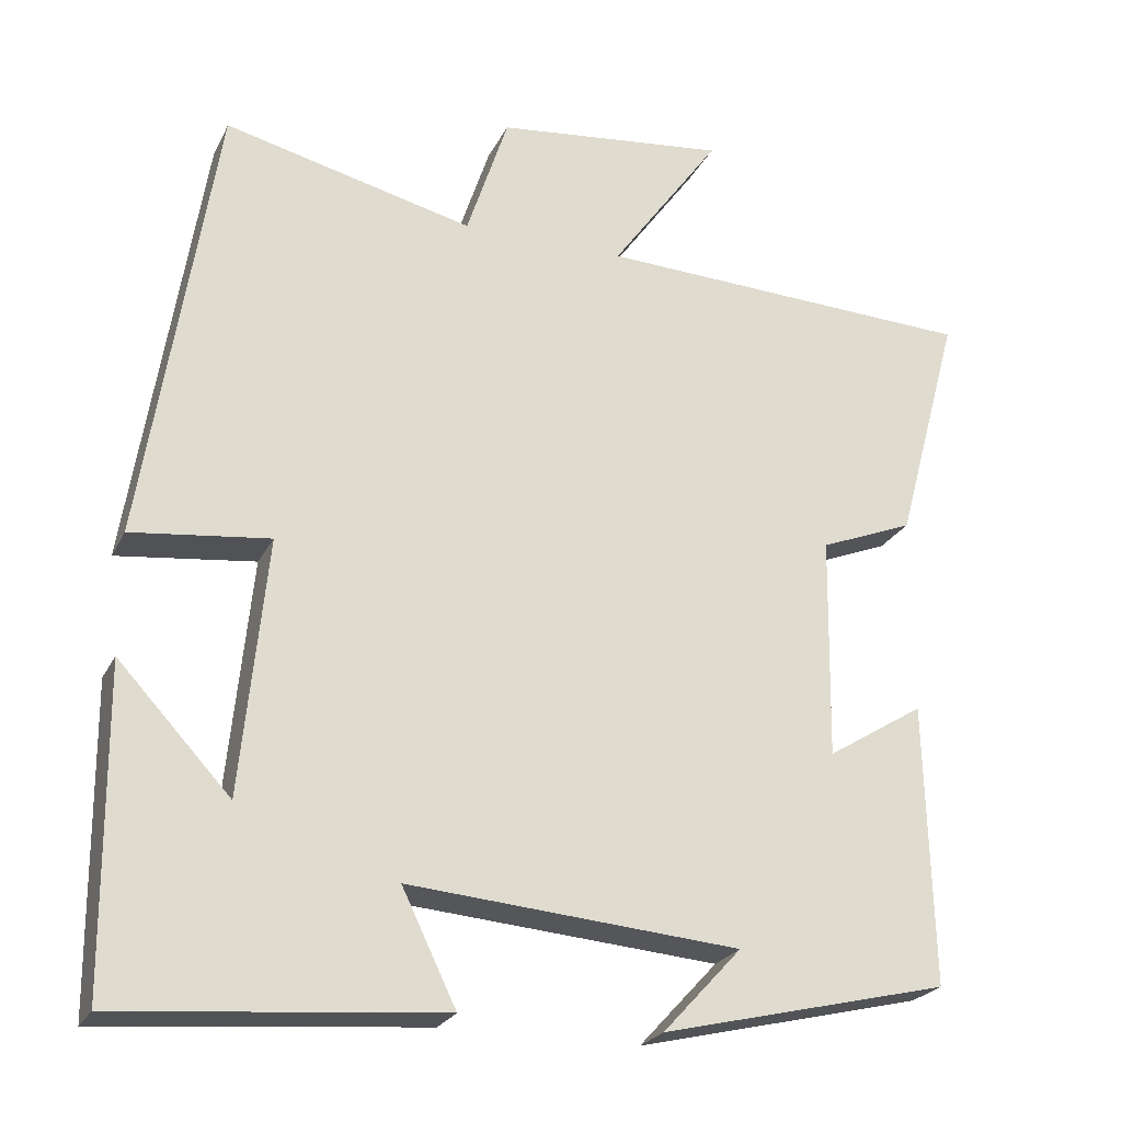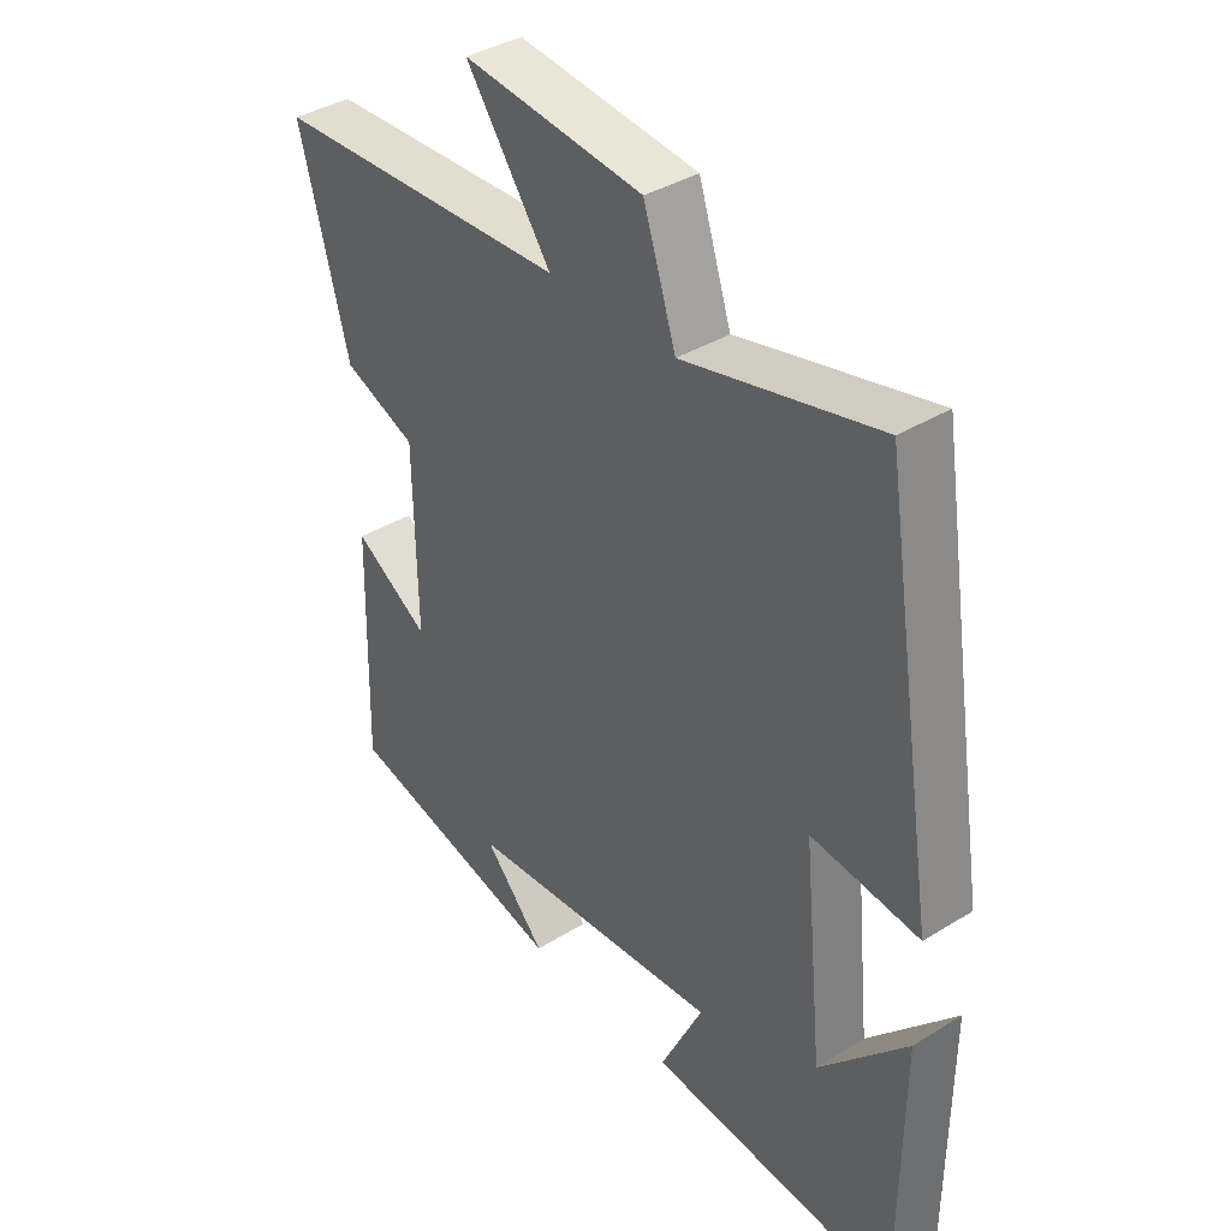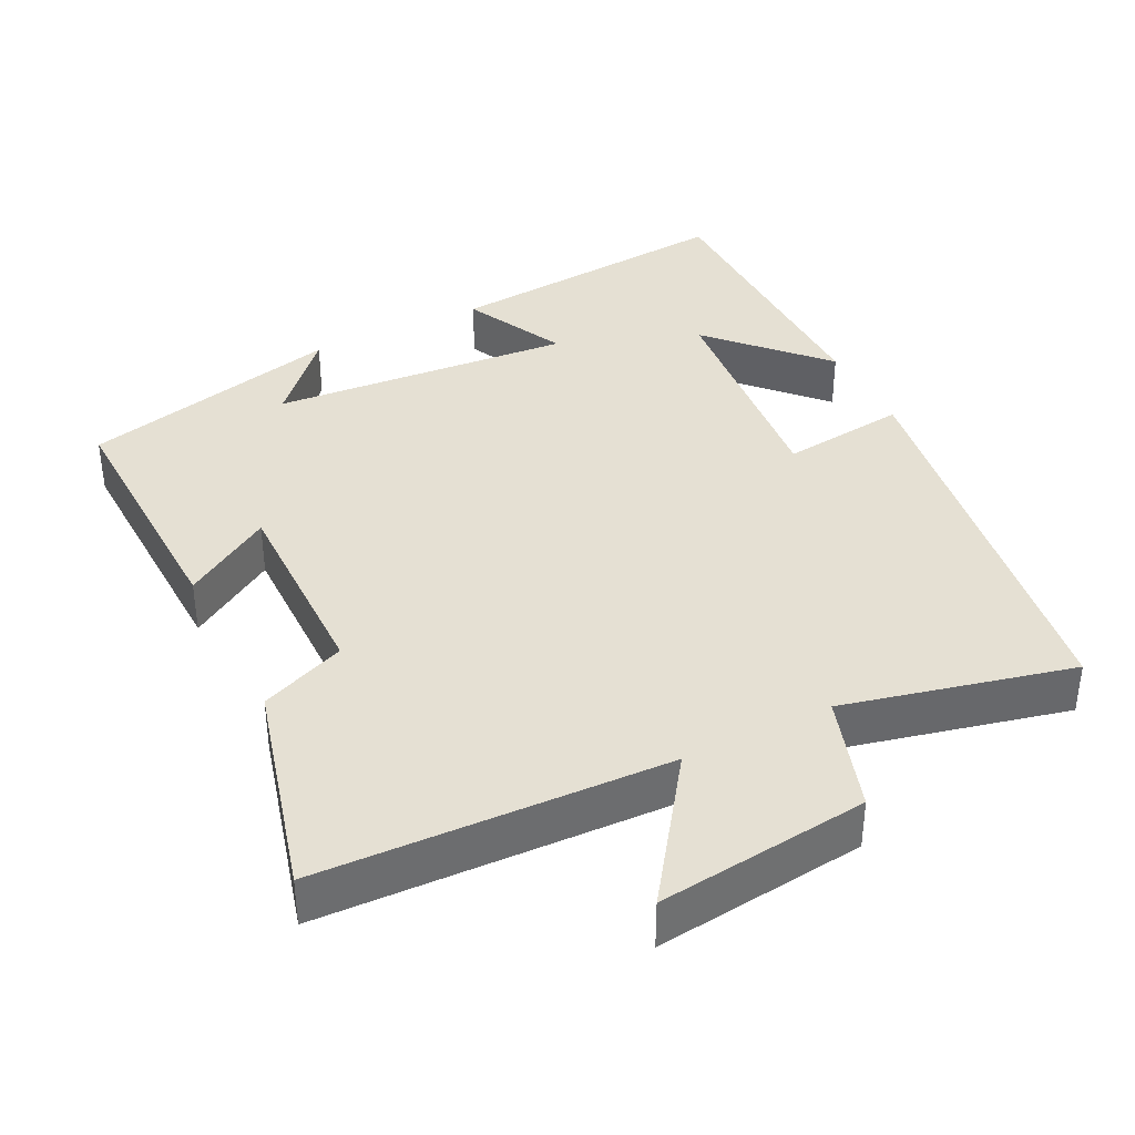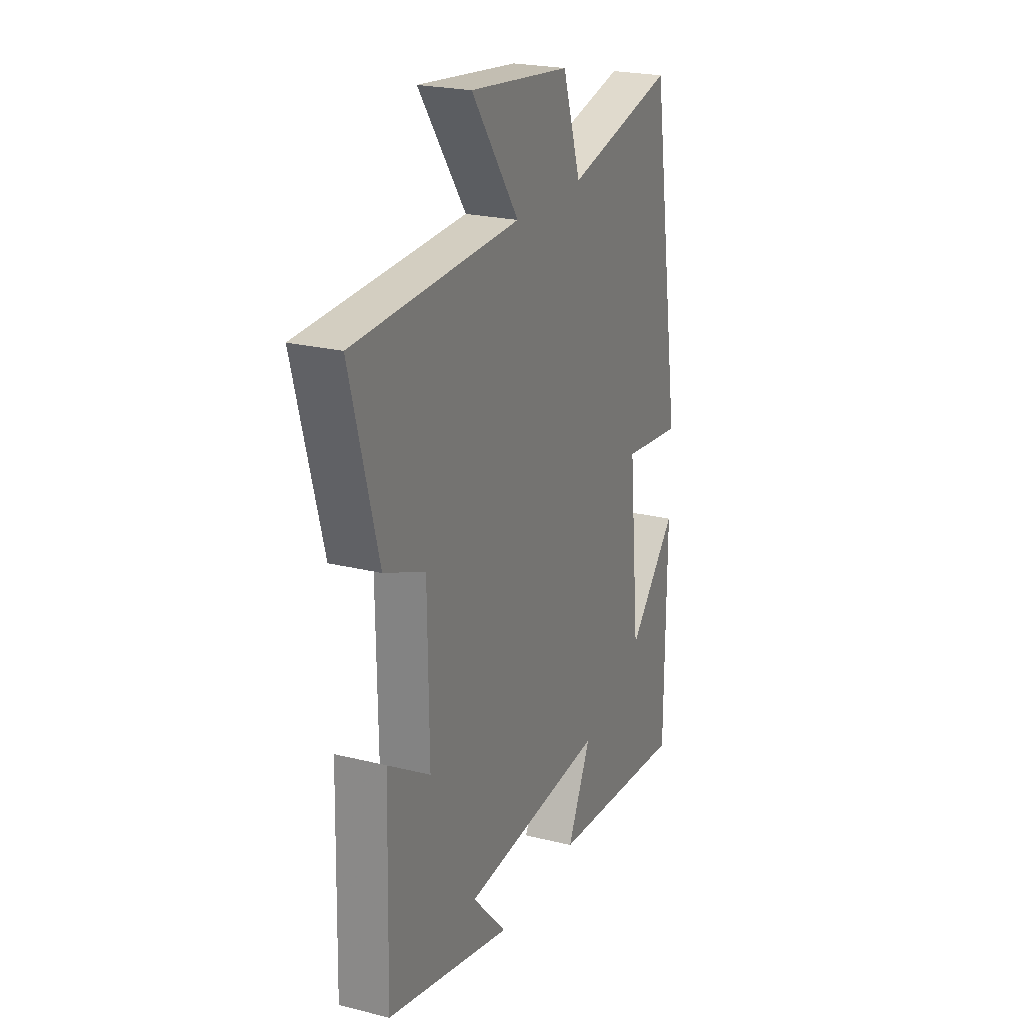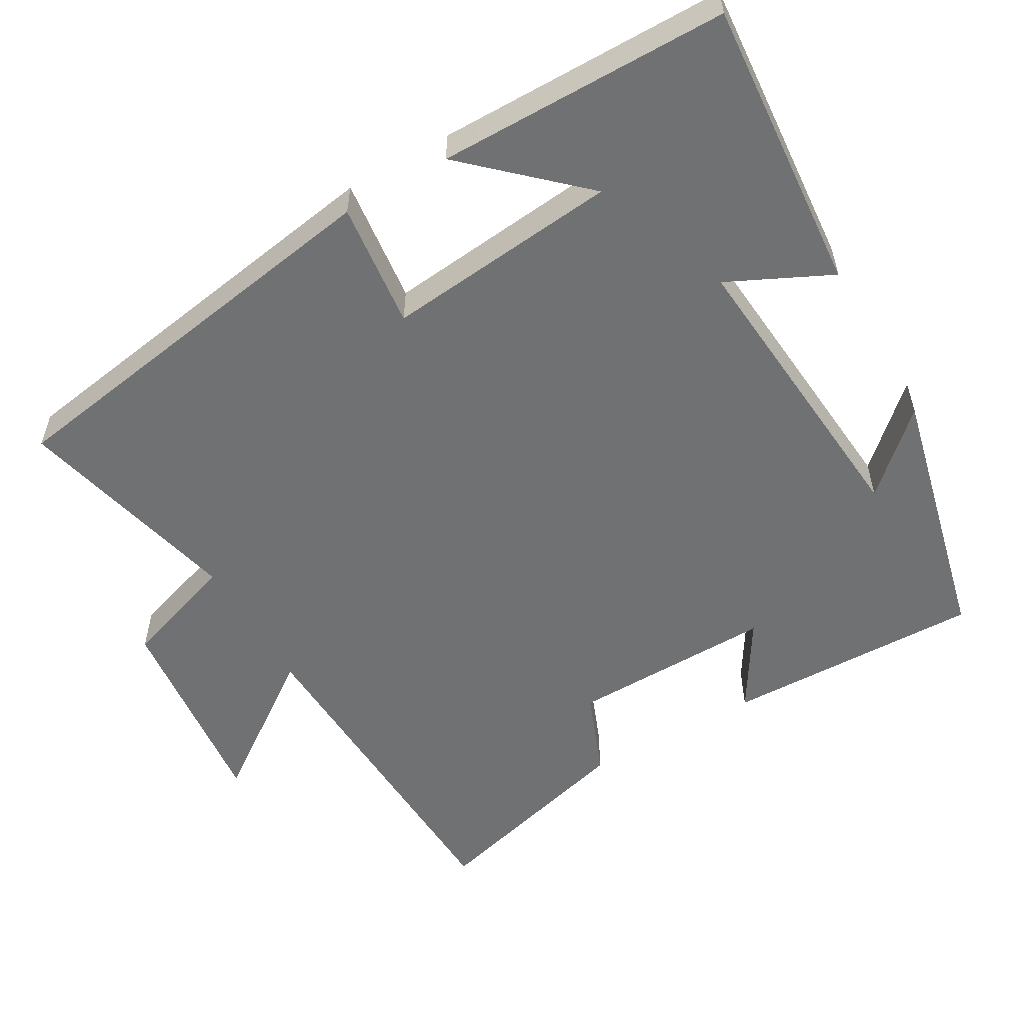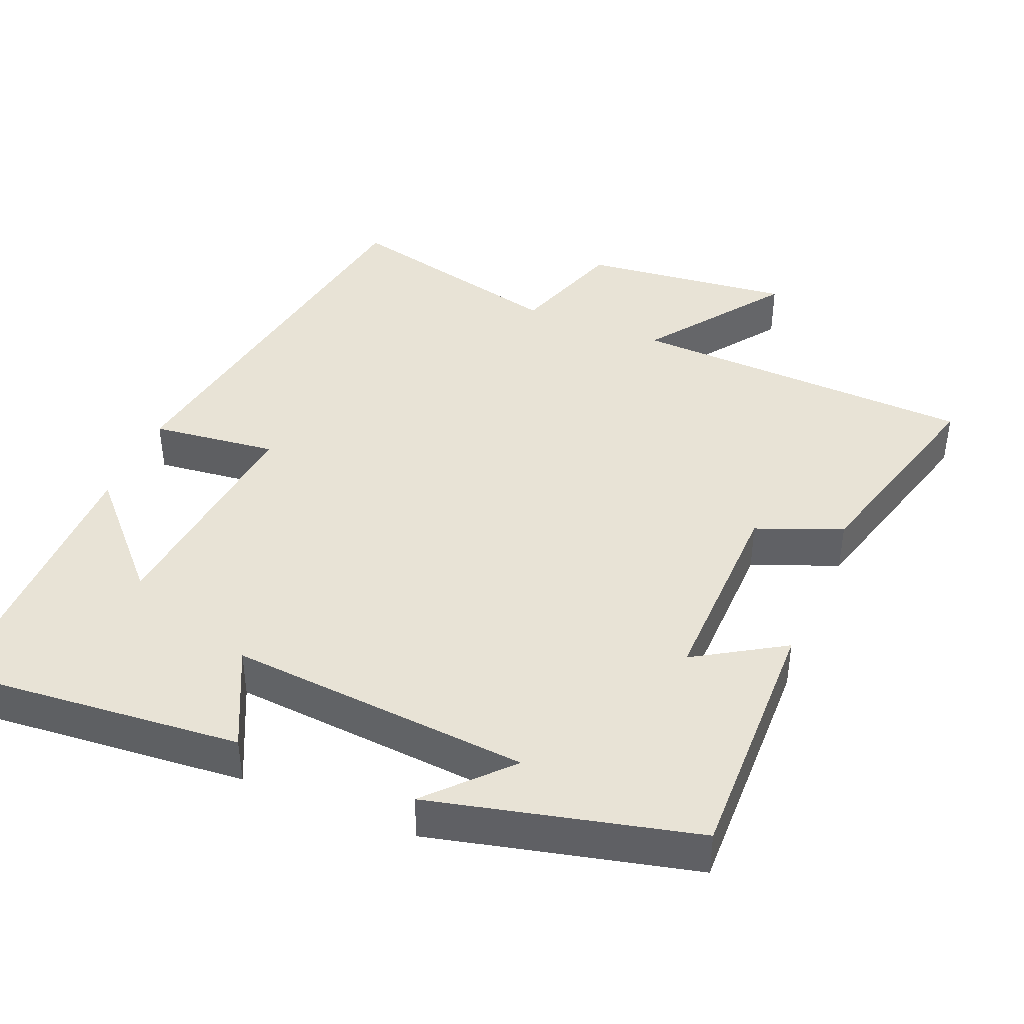
<metadata>
{"format":"obj","ext":"obj","renderer":"f3d","projection":"perspective","resolution":1024,"background":"white","views":[{"elev":-23.9,"azim":158.9,"up":"+Z"},{"elev":37.9,"azim":51.8,"up":"+Z"},{"elev":38.0,"azim":-26.8,"up":"+Y"},{"elev":22.9,"azim":-66.9,"up":"+Z"},{"elev":-55.2,"azim":120.1,"up":"+Y"},{"elev":41.4,"azim":-157.4,"up":"+Y"}]}
</metadata>
<code>
v -0.579 0.07 0.48
v -0.104 0.07 0.5
v -0.24 0.07 0.69
v 0.048 0.07 0.658
v 0.1 0.07 0.5
v 0.411 0.07 0.575
v 0.5 0.07 0.013
v 0.328 0.07 0.033
v 0.36 0.07 -0.287
v 0.5 0.07 -0.137
v 0.497 0.07 -0.534
v 0.096 0.07 -0.5
v 0.164 0.07 -0.36
v -0.248 0.07 -0.394
v -0.15 0.07 -0.5
v -0.509 0.07 -0.414
v -0.5 0.07 -0.063
v -0.379 0.07 -0.138
v -0.383 0.07 0.14
v -0.5 0.07 0.187
v -0.579 0 0.48
v -0.104 0 0.5
v -0.24 0 0.69
v 0.048 0 0.658
v 0.1 0 0.5
v 0.411 0 0.575
v 0.5 0 0.013
v 0.328 0 0.033
v 0.36 0 -0.287
v 0.5 0 -0.137
v 0.497 0 -0.534
v 0.096 0 -0.5
v 0.164 0 -0.36
v -0.248 0 -0.394
v -0.15 0 -0.5
v -0.509 0 -0.414
v -0.5 0 -0.063
v -0.379 0 -0.138
v -0.383 0 0.14
v -0.5 0 0.187
f 19 20 1 2
f 18 19 2
f 16 17 18
f 14 15 16
f 13 14 16 18
f 11 12 13
f 9 10 11
f 9 11 13
f 13 18 2
f 9 13 2
f 8 9 2
f 5 6 7 8
f 3 4 5
f 2 3 5 8
f 22 21 40 39
f 22 39 38
f 38 37 36
f 36 35 34
f 38 36 34 33
f 33 32 31
f 31 30 29
f 33 31 29
f 22 38 33
f 22 33 29
f 22 29 28
f 28 27 26 25
f 25 24 23
f 28 25 23 22
f 1 21 22 2
f 2 22 23 3
f 3 23 24 4
f 4 24 25 5
f 5 25 26 6
f 6 26 27 7
f 7 27 28 8
f 8 28 29 9
f 9 29 30 10
f 10 30 31 11
f 11 31 32 12
f 12 32 33 13
f 13 33 34 14
f 14 34 35 15
f 15 35 36 16
f 16 36 37 17
f 17 37 38 18
f 18 38 39 19
f 19 39 40 20
f 20 40 21 1

</code>
